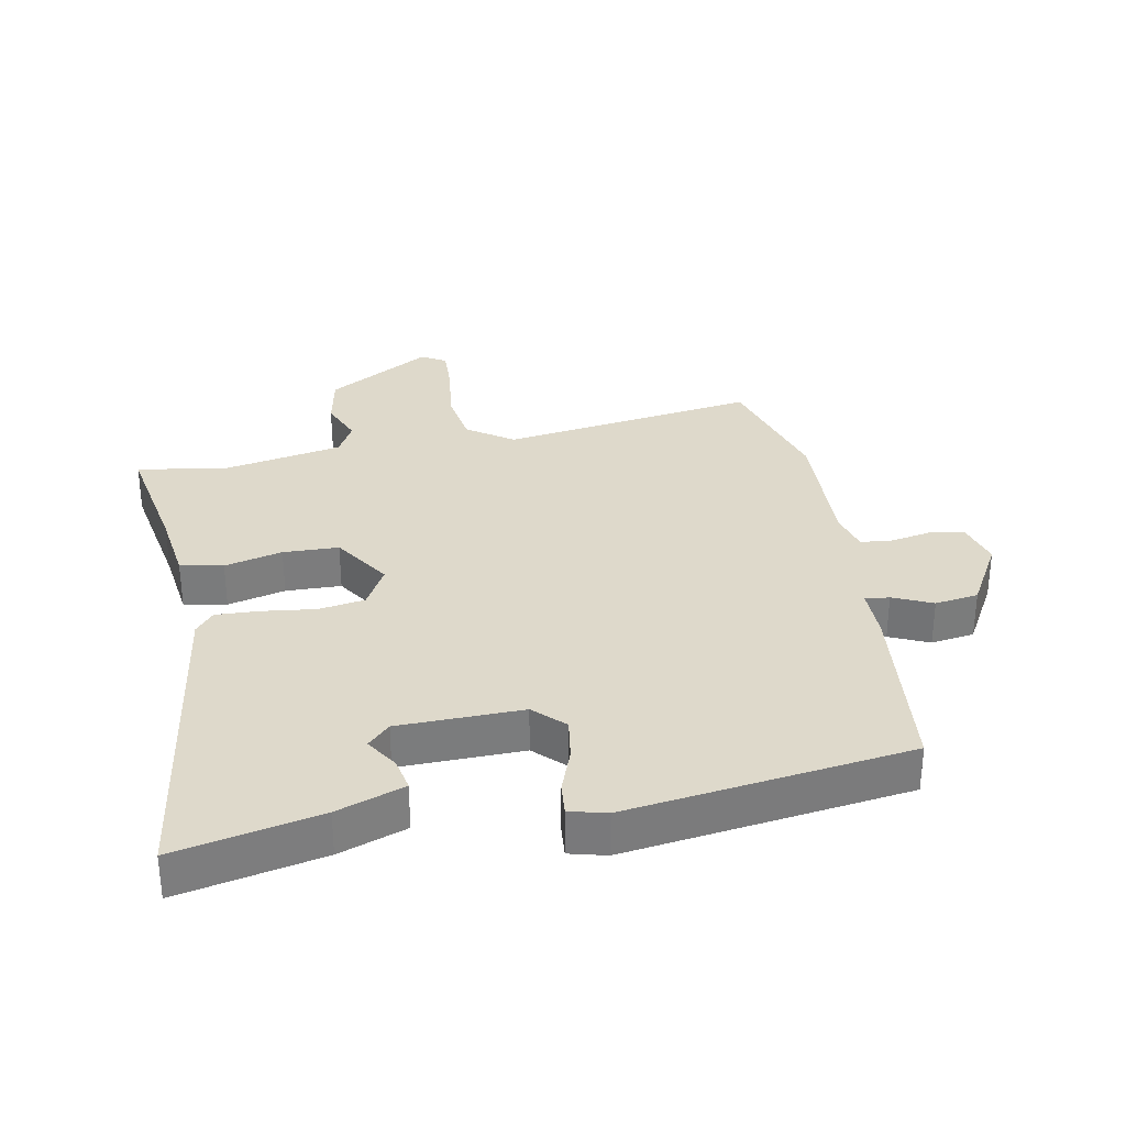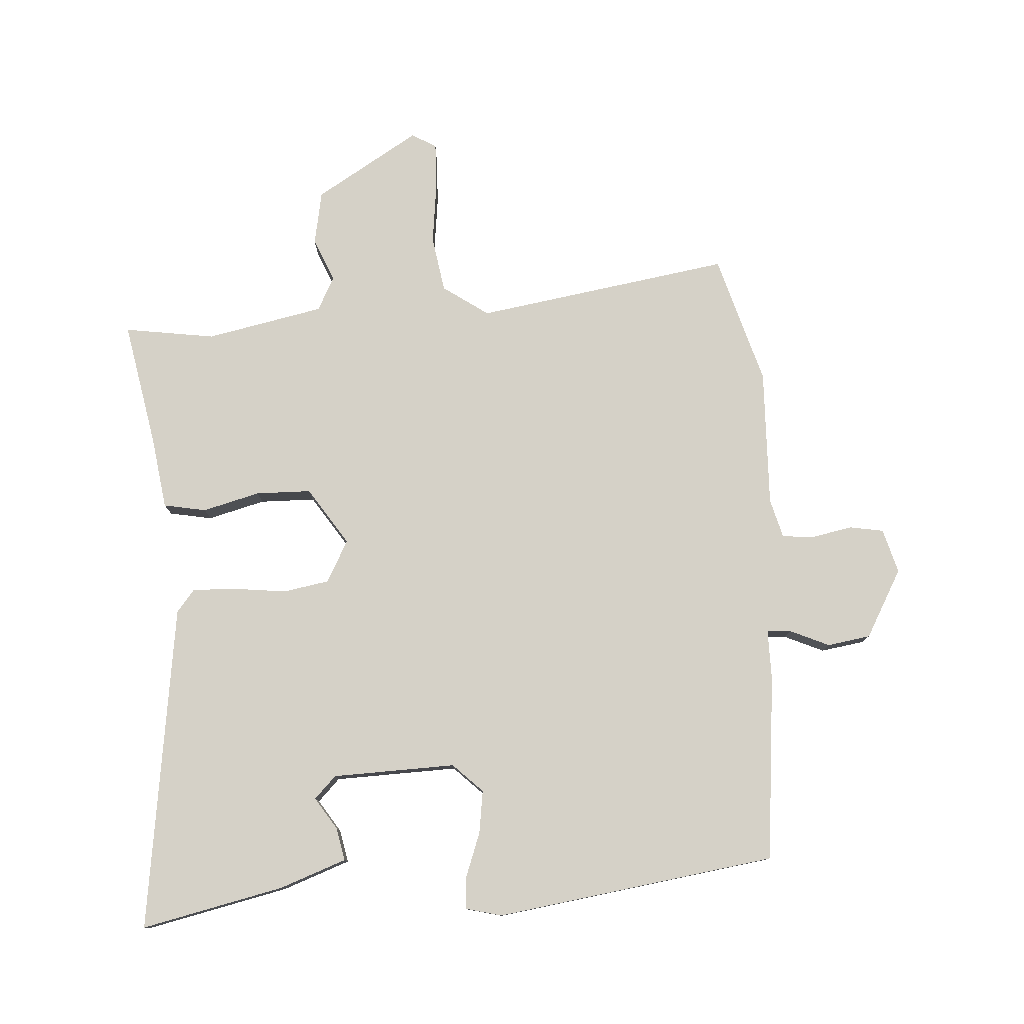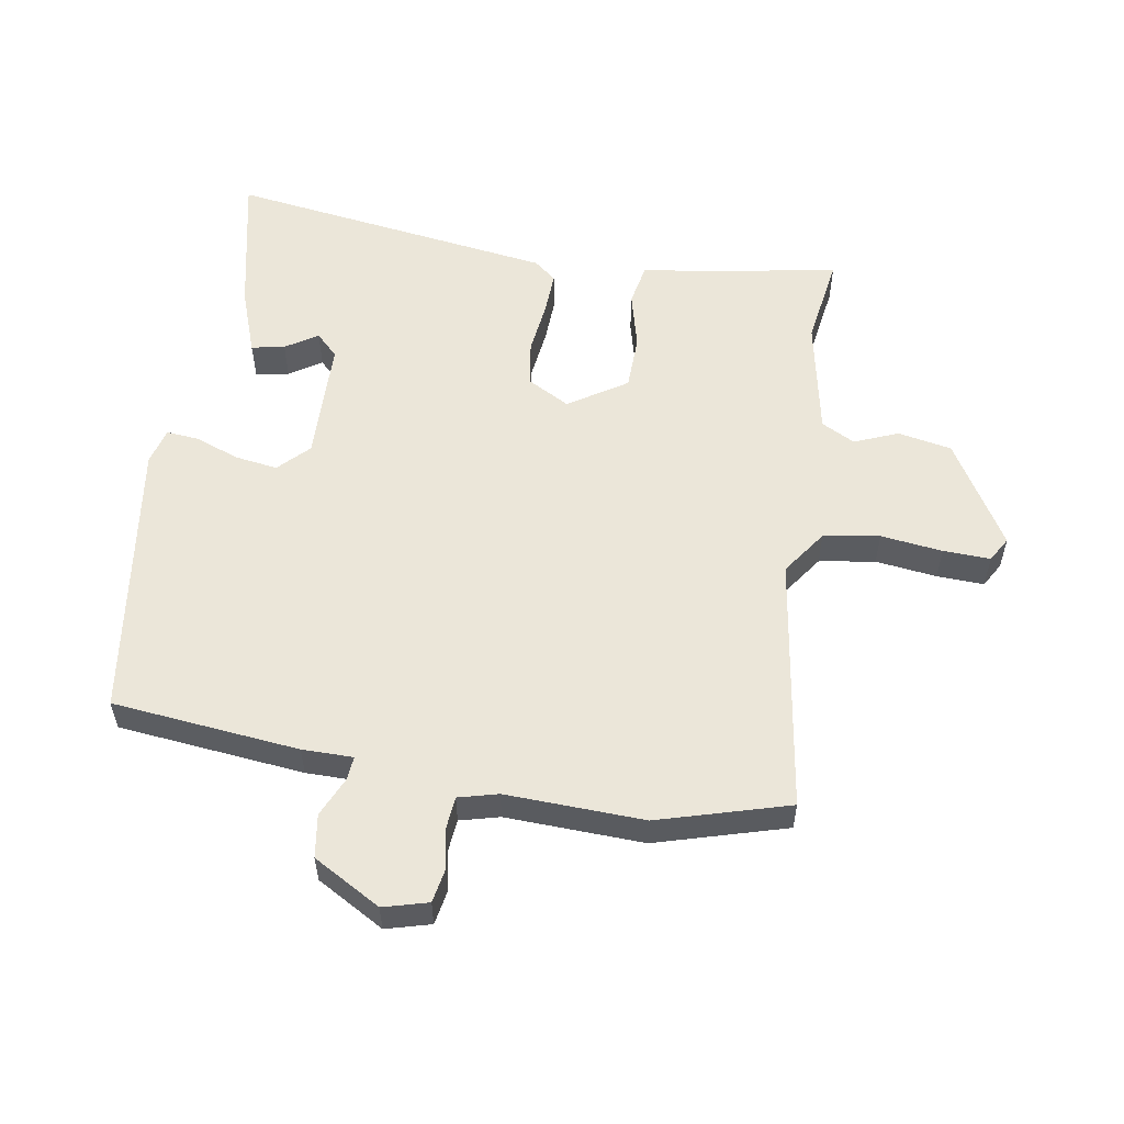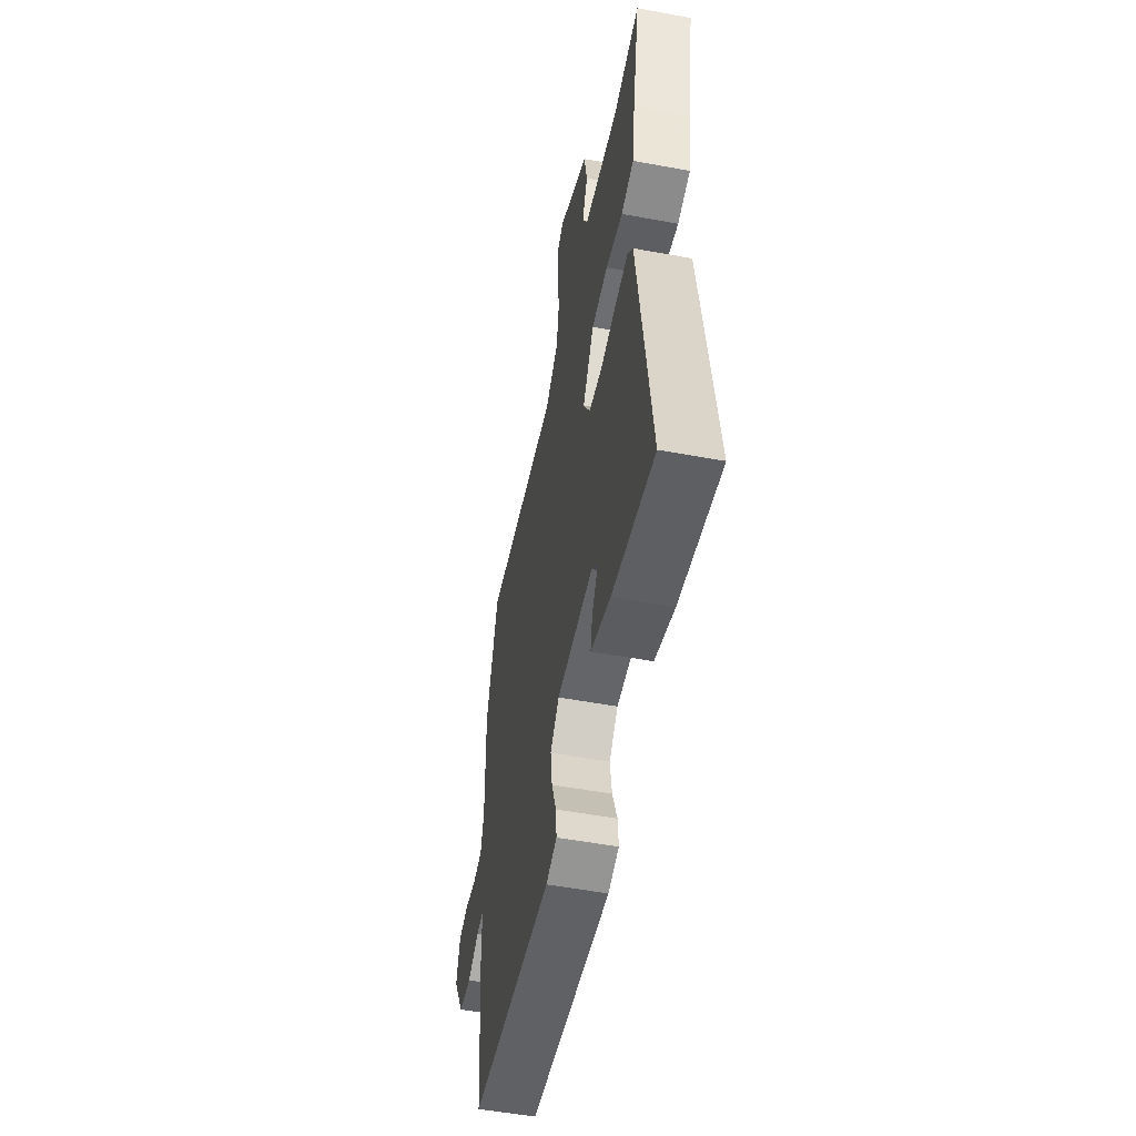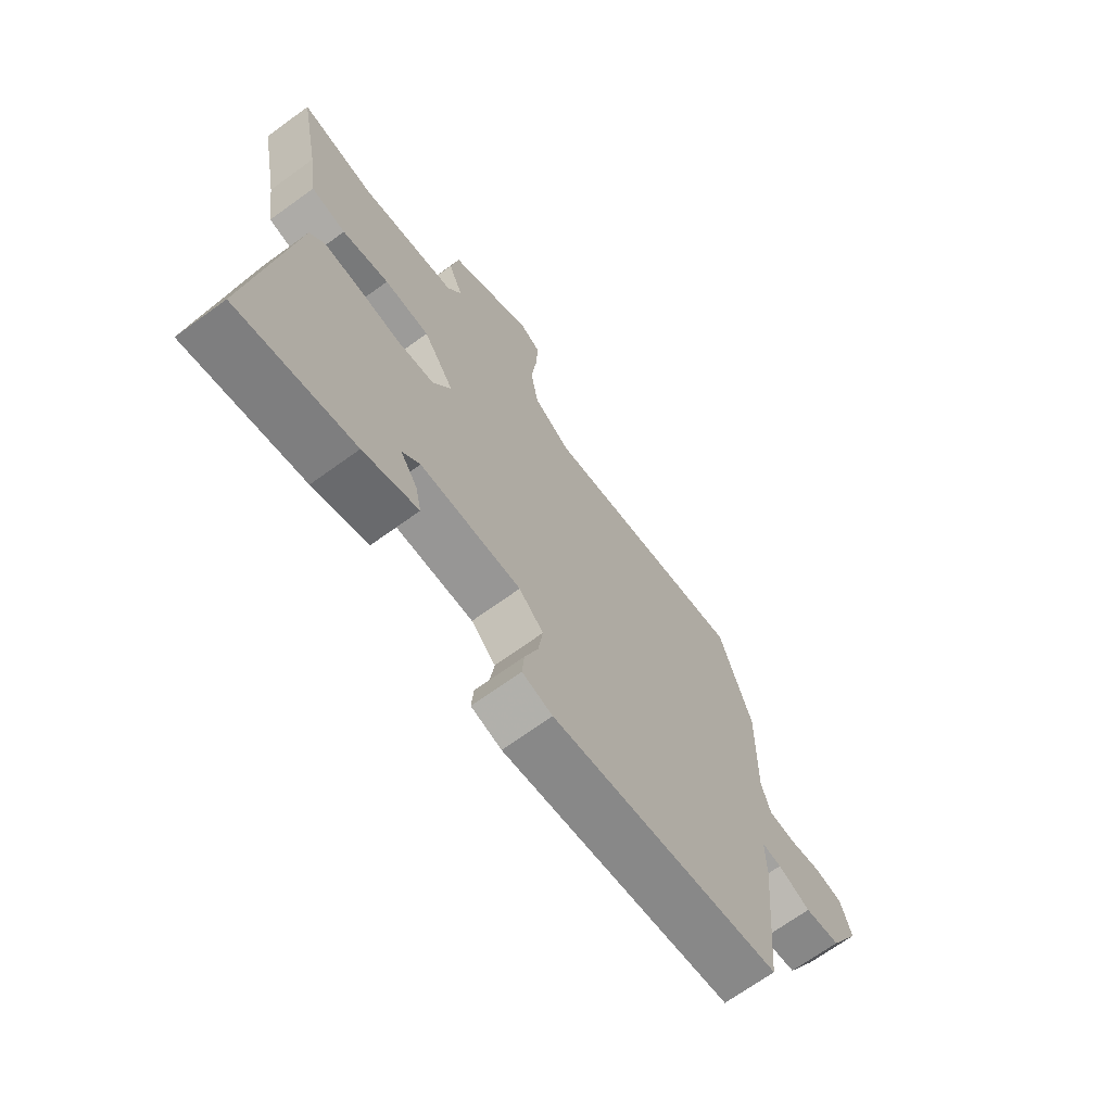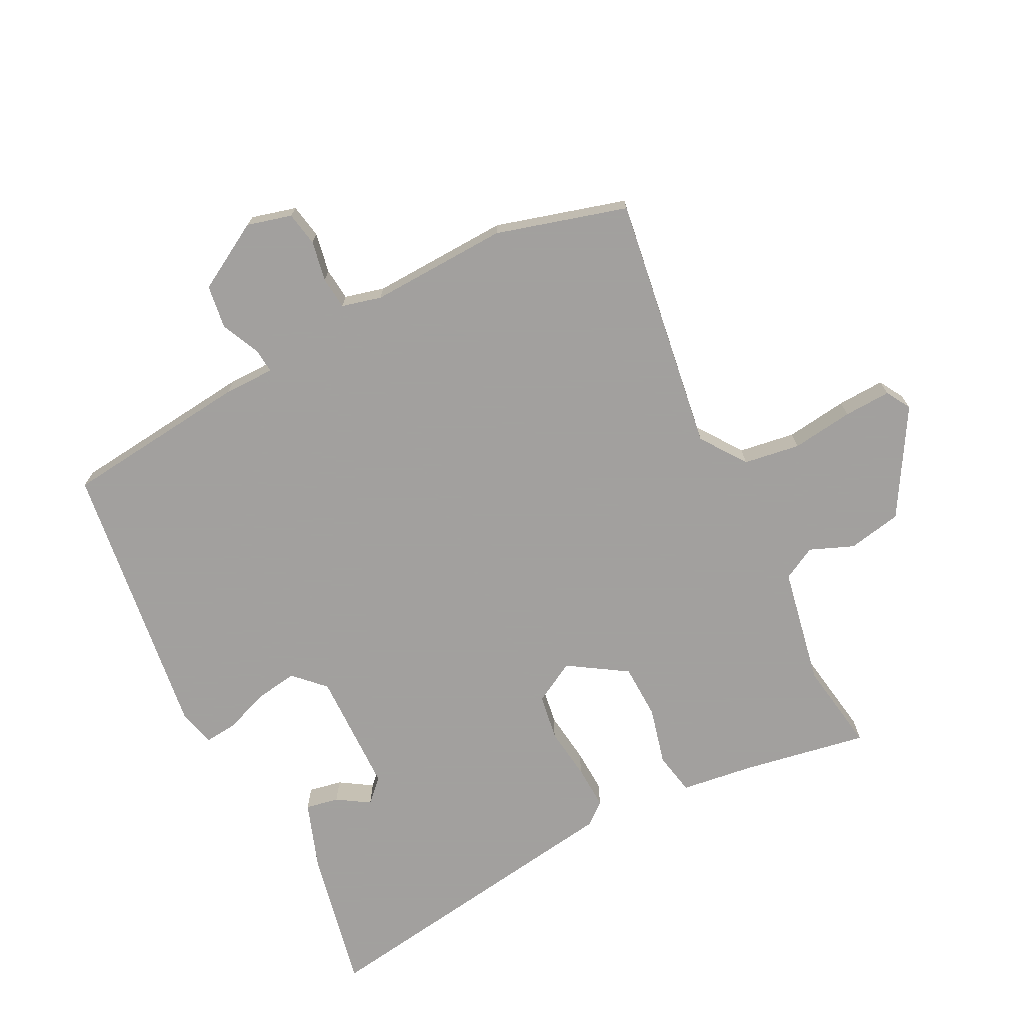
<metadata>
{"format":"obj","ext":"obj","renderer":"f3d","projection":"perspective","resolution":1024,"background":"white","views":[{"elev":31.7,"azim":170.1,"up":"+Y"},{"elev":78.7,"azim":176.8,"up":"+Y"},{"elev":55.7,"azim":-79.9,"up":"+Y"},{"elev":-53.7,"azim":78.9,"up":"+Z"},{"elev":-69.4,"azim":125.9,"up":"+Z"},{"elev":-71.9,"azim":-62.1,"up":"+Y"}]}
</metadata>
<code>
v 0.53 0.07 0.475
v 0.491 0.07 0.277
v 0.474 0.07 0.164
v 0.407 0.07 0.152
v 0.317 0.07 0.176
v 0.23 0.07 0.175
v 0.17 0.07 0.085
v 0.205 0.07 0.019
v 0.277 0.07 0.006
v 0.36 0.07 0.015
v 0.429 0.07 0.017
v 0.457 0.07 -0.018
v 0.524 0.07 -0.533
v 0.3 0.07 -0.482
v 0.195 0.07 -0.443
v 0.206 0.07 -0.391
v 0.239 0.07 -0.341
v 0.205 0.07 -0.306
v 0.011 0.07 -0.299
v -0.036 0.07 -0.344
v -0.027 0.07 -0.411
v -0.002 0.07 -0.481
v 0.002 0.07 -0.532
v -0.056 0.07 -0.546
v -0.498 0.07 -0.479
v -0.525 0.07 -0.185
v -0.524 0.07 -0.105
v -0.562 0.07 -0.108
v -0.624 0.07 -0.135
v -0.692 0.07 -0.124
v -0.751 0.07 -0.017
v -0.731 0.07 0.053
v -0.677 0.07 0.062
v -0.614 0.07 0.049
v -0.563 0.07 0.053
v -0.546 0.07 0.115
v -0.551 0.07 0.332
v -0.489 0.07 0.536
v -0.087 0.07 0.47
v -0.015 0.07 0.519
v 0 0.07 0.607
v -0.011 0.07 0.704
v -0.013 0.07 0.778
v 0.026 0.07 0.8
v 0.189 0.07 0.7
v 0.204 0.07 0.615
v 0.175 0.07 0.547
v 0.202 0.07 0.494
v 0.387 0.07 0.455
v 0.53 0 0.475
v 0.491 0 0.277
v 0.474 0 0.164
v 0.407 0 0.152
v 0.317 0 0.176
v 0.23 0 0.175
v 0.17 0 0.085
v 0.205 0 0.019
v 0.277 0 0.006
v 0.36 0 0.015
v 0.429 0 0.017
v 0.457 0 -0.018
v 0.524 0 -0.533
v 0.3 0 -0.482
v 0.195 0 -0.443
v 0.206 0 -0.391
v 0.239 0 -0.341
v 0.205 0 -0.306
v 0.011 0 -0.299
v -0.036 0 -0.344
v -0.027 0 -0.411
v -0.002 0 -0.481
v 0.002 0 -0.532
v -0.056 0 -0.546
v -0.498 0 -0.479
v -0.525 0 -0.185
v -0.524 0 -0.105
v -0.562 0 -0.108
v -0.624 0 -0.135
v -0.692 0 -0.124
v -0.751 0 -0.017
v -0.731 0 0.053
v -0.677 0 0.062
v -0.614 0 0.049
v -0.563 0 0.053
v -0.546 0 0.115
v -0.551 0 0.332
v -0.489 0 0.536
v -0.087 0 0.47
v -0.015 0 0.519
v 0 0 0.607
v -0.011 0 0.704
v -0.013 0 0.778
v 0.026 0 0.8
v 0.189 0 0.7
v 0.204 0 0.615
v 0.175 0 0.547
v 0.202 0 0.494
v 0.387 0 0.455
f 45 46 47
f 44 45 47
f 43 44 47
f 42 43 47
f 41 42 47
f 40 41 47 48
f 39 40 48 49
f 36 37 38 39
f 35 36 39 49
f 32 33 34
f 31 32 34
f 30 31 34
f 29 30 34
f 28 29 34
f 27 28 34 35
f 25 26 27
f 24 25 27
f 23 24 27
f 22 23 27
f 21 22 27
f 20 21 27 35
f 19 20 35
f 18 19 35
f 15 16 17
f 14 15 17
f 13 14 17
f 12 13 17
f 12 17 18
f 11 12 18
f 10 11 18
f 9 10 18
f 8 9 18 35
f 2 3 4 5
f 2 5 6
f 1 2 6
f 49 1 6
f 35 49 6 7
f 7 8 35
f 96 95 94
f 96 94 93
f 96 93 92
f 96 92 91
f 96 91 90
f 97 96 90 89
f 98 97 89 88
f 88 87 86 85
f 98 88 85 84
f 83 82 81
f 83 81 80
f 83 80 79
f 83 79 78
f 83 78 77
f 84 83 77 76
f 76 75 74
f 76 74 73
f 76 73 72
f 76 72 71
f 76 71 70
f 84 76 70 69
f 84 69 68
f 84 68 67
f 66 65 64
f 66 64 63
f 66 63 62
f 66 62 61
f 67 66 61
f 67 61 60
f 67 60 59
f 67 59 58
f 84 67 58 57
f 54 53 52 51
f 55 54 51
f 55 51 50
f 55 50 98
f 56 55 98 84
f 84 57 56
f 1 50 51 2
f 2 51 52 3
f 3 52 53 4
f 4 53 54 5
f 5 54 55 6
f 6 55 56 7
f 7 56 57 8
f 8 57 58 9
f 9 58 59 10
f 10 59 60 11
f 11 60 61 12
f 12 61 62 13
f 13 62 63 14
f 14 63 64 15
f 15 64 65 16
f 16 65 66 17
f 17 66 67 18
f 18 67 68 19
f 19 68 69 20
f 20 69 70 21
f 21 70 71 22
f 22 71 72 23
f 23 72 73 24
f 24 73 74 25
f 25 74 75 26
f 26 75 76 27
f 27 76 77 28
f 28 77 78 29
f 29 78 79 30
f 30 79 80 31
f 31 80 81 32
f 32 81 82 33
f 33 82 83 34
f 34 83 84 35
f 35 84 85 36
f 36 85 86 37
f 37 86 87 38
f 38 87 88 39
f 39 88 89 40
f 40 89 90 41
f 41 90 91 42
f 42 91 92 43
f 43 92 93 44
f 44 93 94 45
f 45 94 95 46
f 46 95 96 47
f 47 96 97 48
f 48 97 98 49
f 49 98 50 1

</code>
